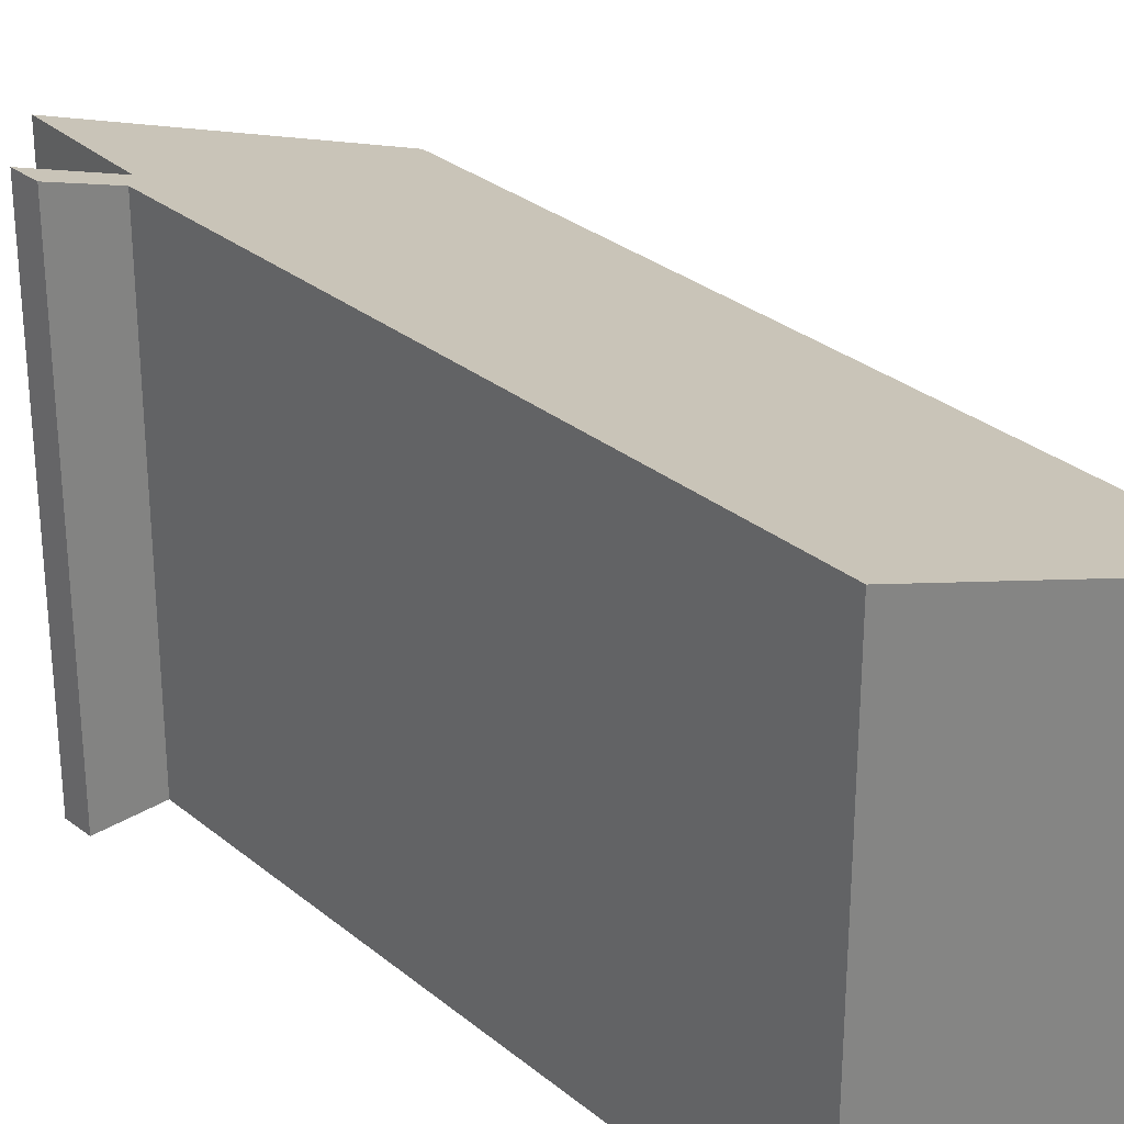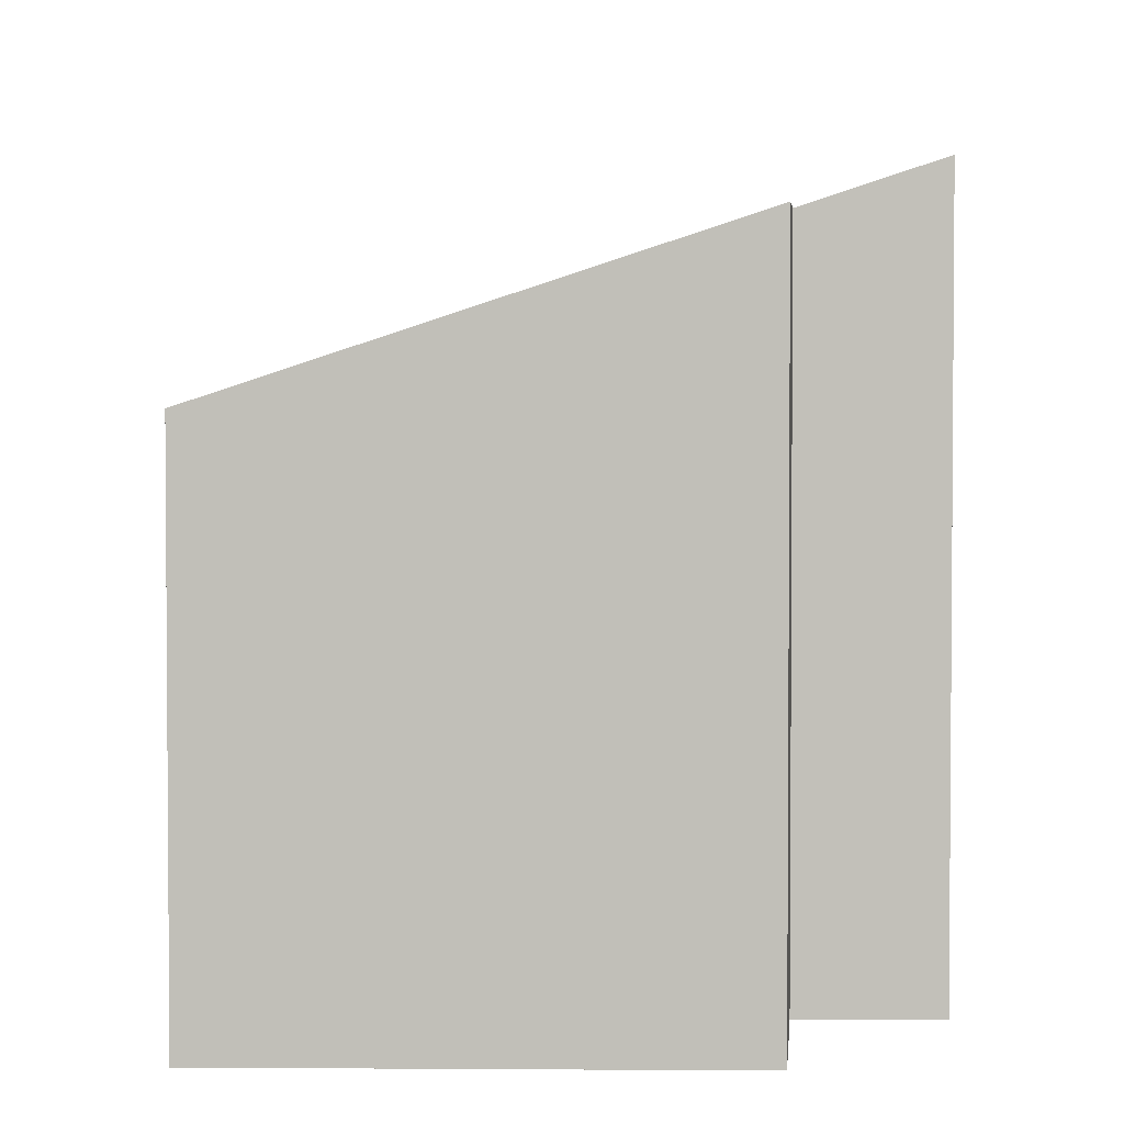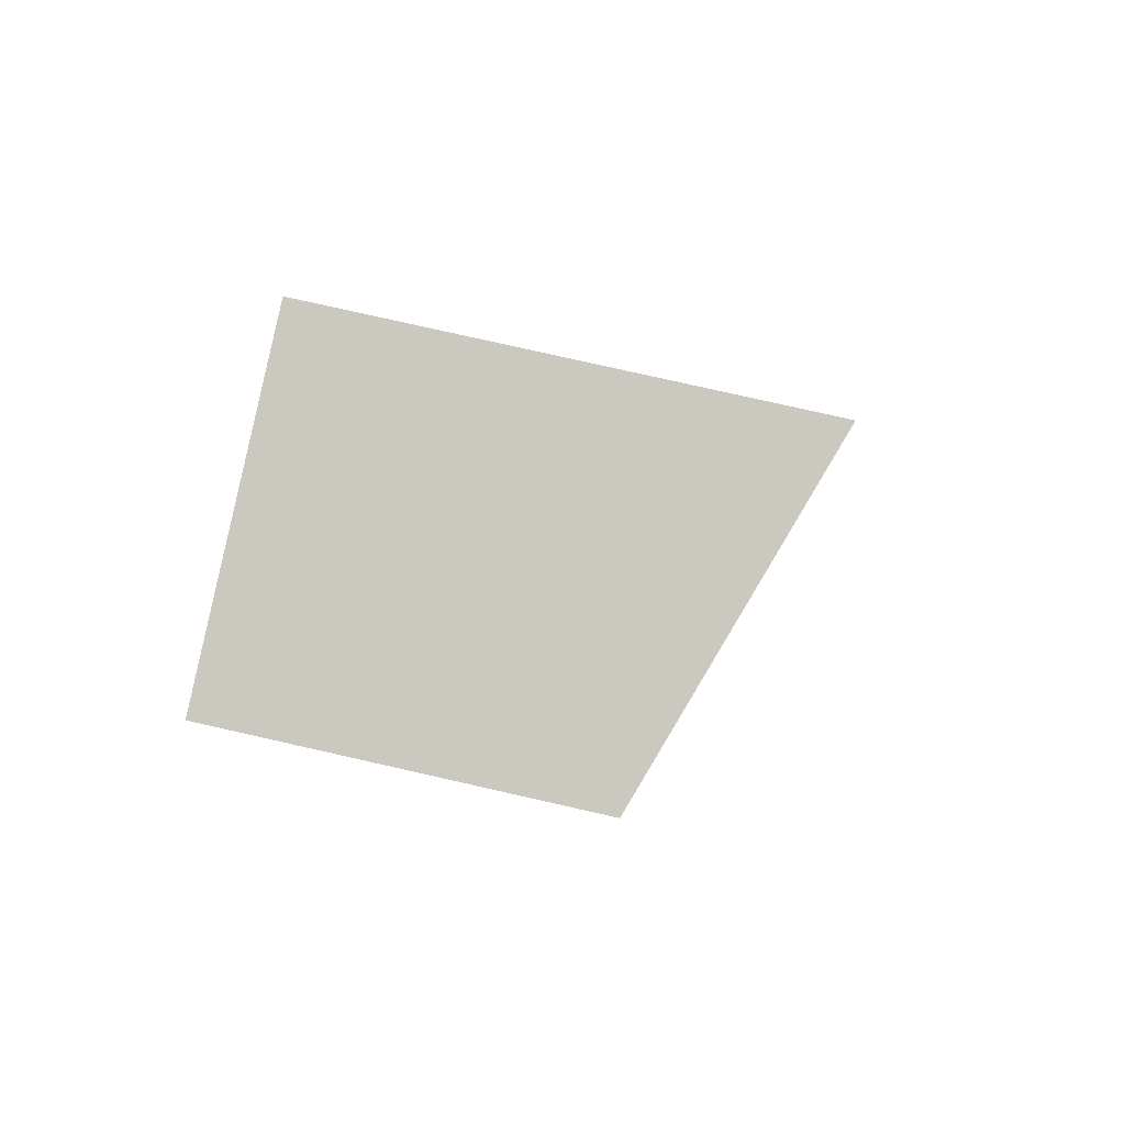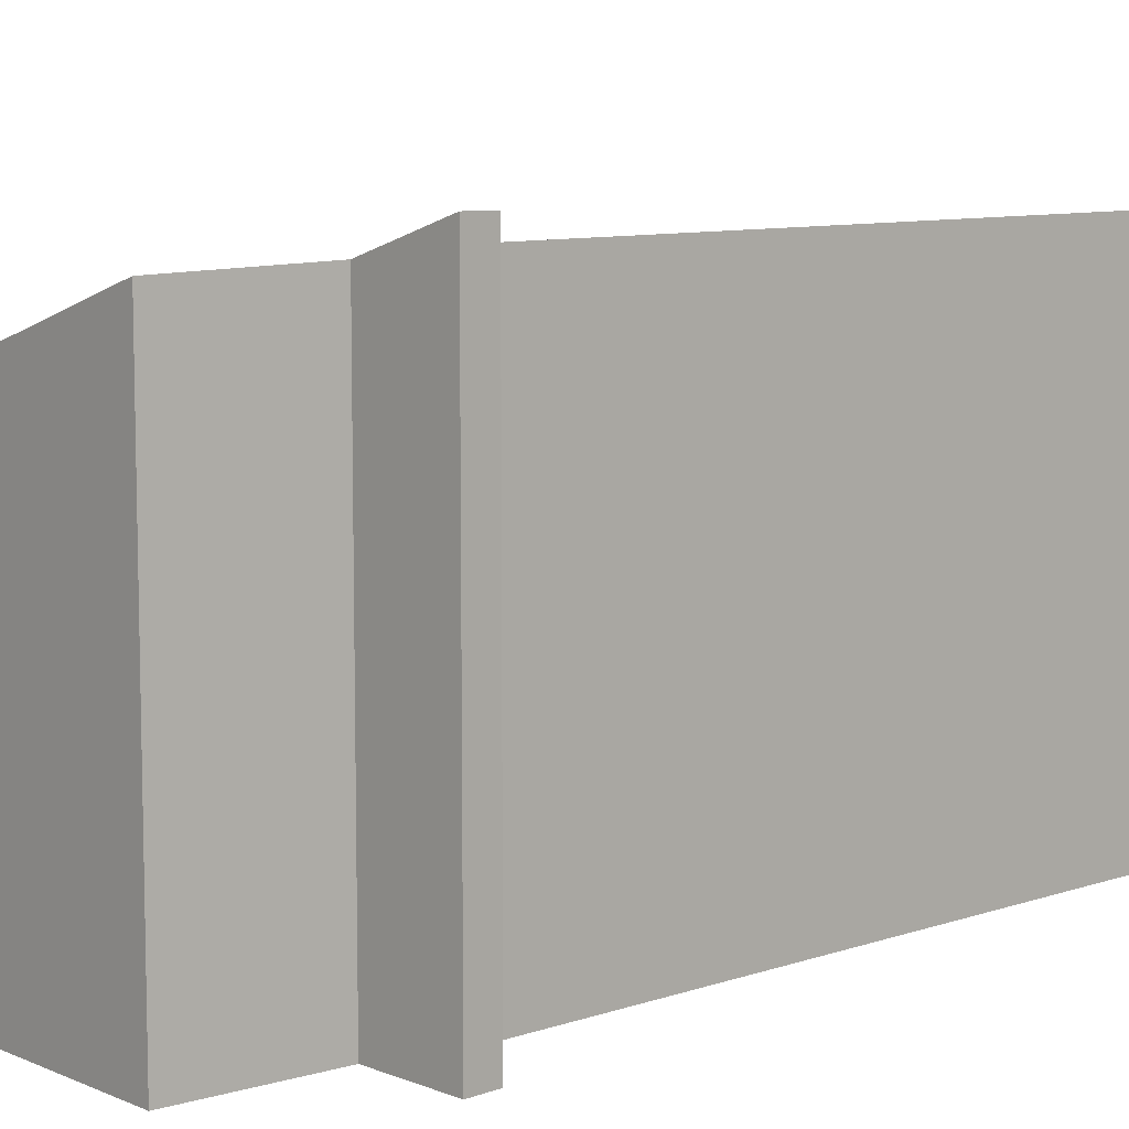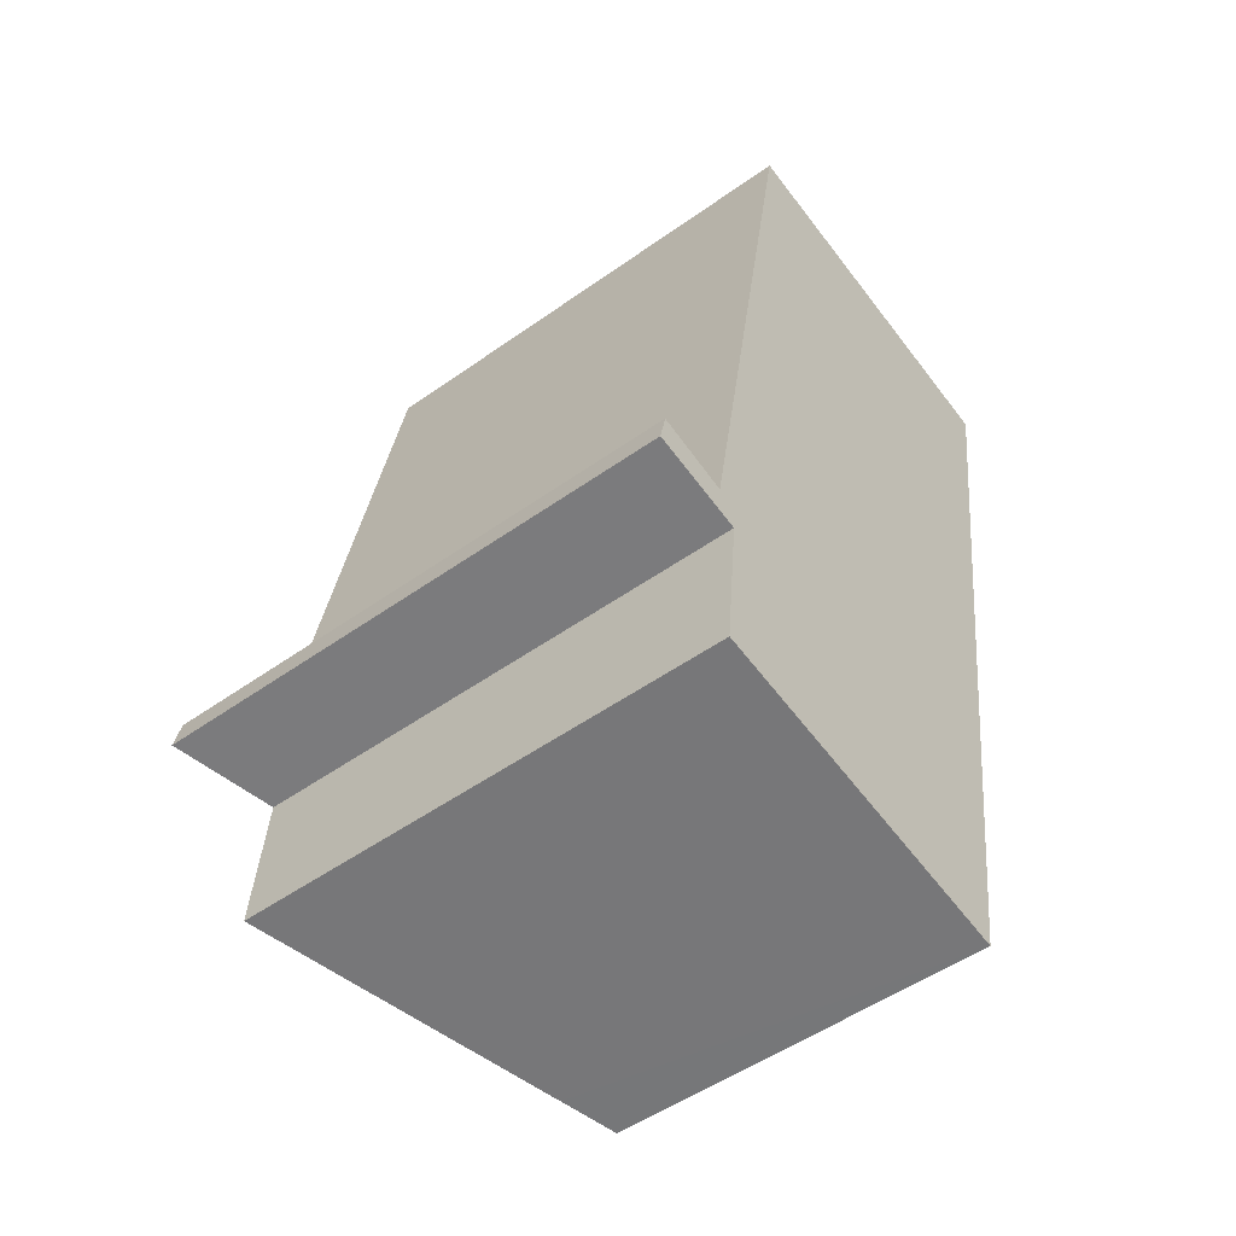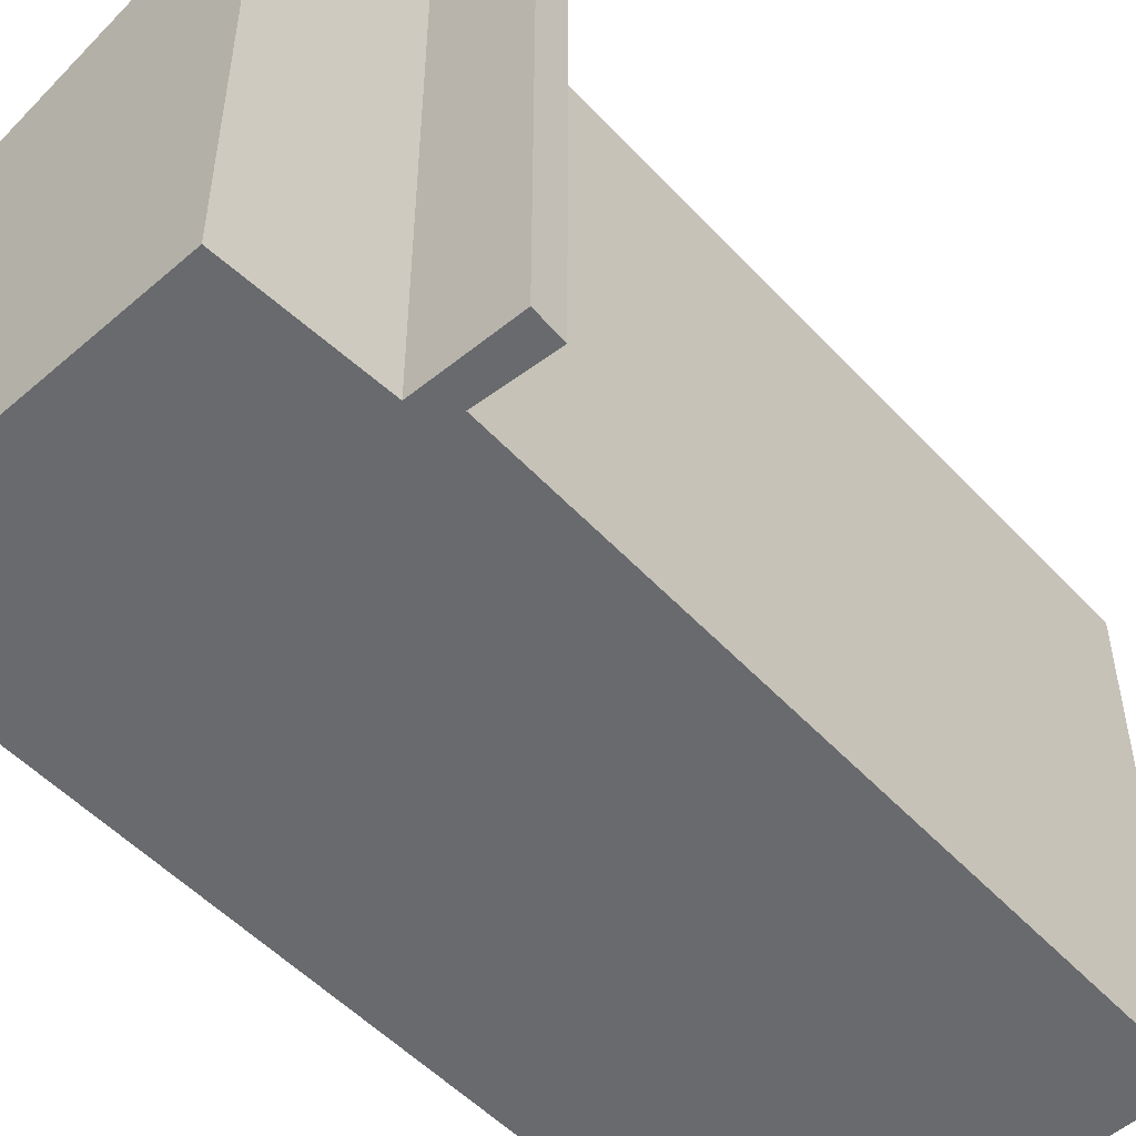
<metadata>
{"format":"obj","ext":"obj","renderer":"f3d","projection":"perspective","resolution":1024,"background":"white","views":[{"elev":29.0,"azim":-29.9,"up":"+Y"},{"elev":3.3,"azim":-169.9,"up":"+Y"},{"elev":78.6,"azim":102.7,"up":"+Z"},{"elev":8.9,"azim":-122.5,"up":"+Y"},{"elev":-51.0,"azim":-52.2,"up":"+Z"},{"elev":-53.1,"azim":-128.4,"up":"+Y"}]}
</metadata>
<code>
v  0 5.898 3.611e-16
v  0.881 5.62 0.167
v  1.073 5.538 -0.203
v  0.076 5.892 0.356
v  4.194 4.407 -2.376
v  6.397 4.223 7.521
v  4.8 4.205 -2.468
v  1.602 5.27 -1.982
v  0.906 5.502 -1.876
v  2.293 5.59 8.139
v  2.293 -4.984e-16 8.139
v  6.397 -4.605e-16 7.521
v  0.076 -2.18e-17 0.356
v  0.881 -1.023e-17 0.167
v  4.8 1.511e-16 -2.468
v  0.906 1.149e-16 -1.876
v  4.194 1.455e-16 -2.376
v  1.602 1.214e-16 -1.982
v  0 0 0
v  1.073 1.243e-17 -0.203
g defaultobject
f 1 2 3
f 2 1 4
f 5 6 7
f 6 5 8
f 6 8 9
f 6 9 3
f 6 3 2
f 6 2 10
f 11 6 10
f 6 11 12
f 13 2 4
f 2 13 14
f 12 7 6
f 7 12 15
f 15 5 7
f 5 15 8
f 8 15 9
f 9 15 16
f 16 15 17
f 16 17 18
f 3 19 1
f 19 3 20
f 9 20 3
f 20 9 16
f 19 4 1
f 4 19 13
f 14 10 2
f 10 14 11
f 12 17 15
f 17 12 18
f 18 12 16
f 16 12 20
f 20 12 14
f 20 14 19
f 14 12 11
f 13 19 14

</code>
